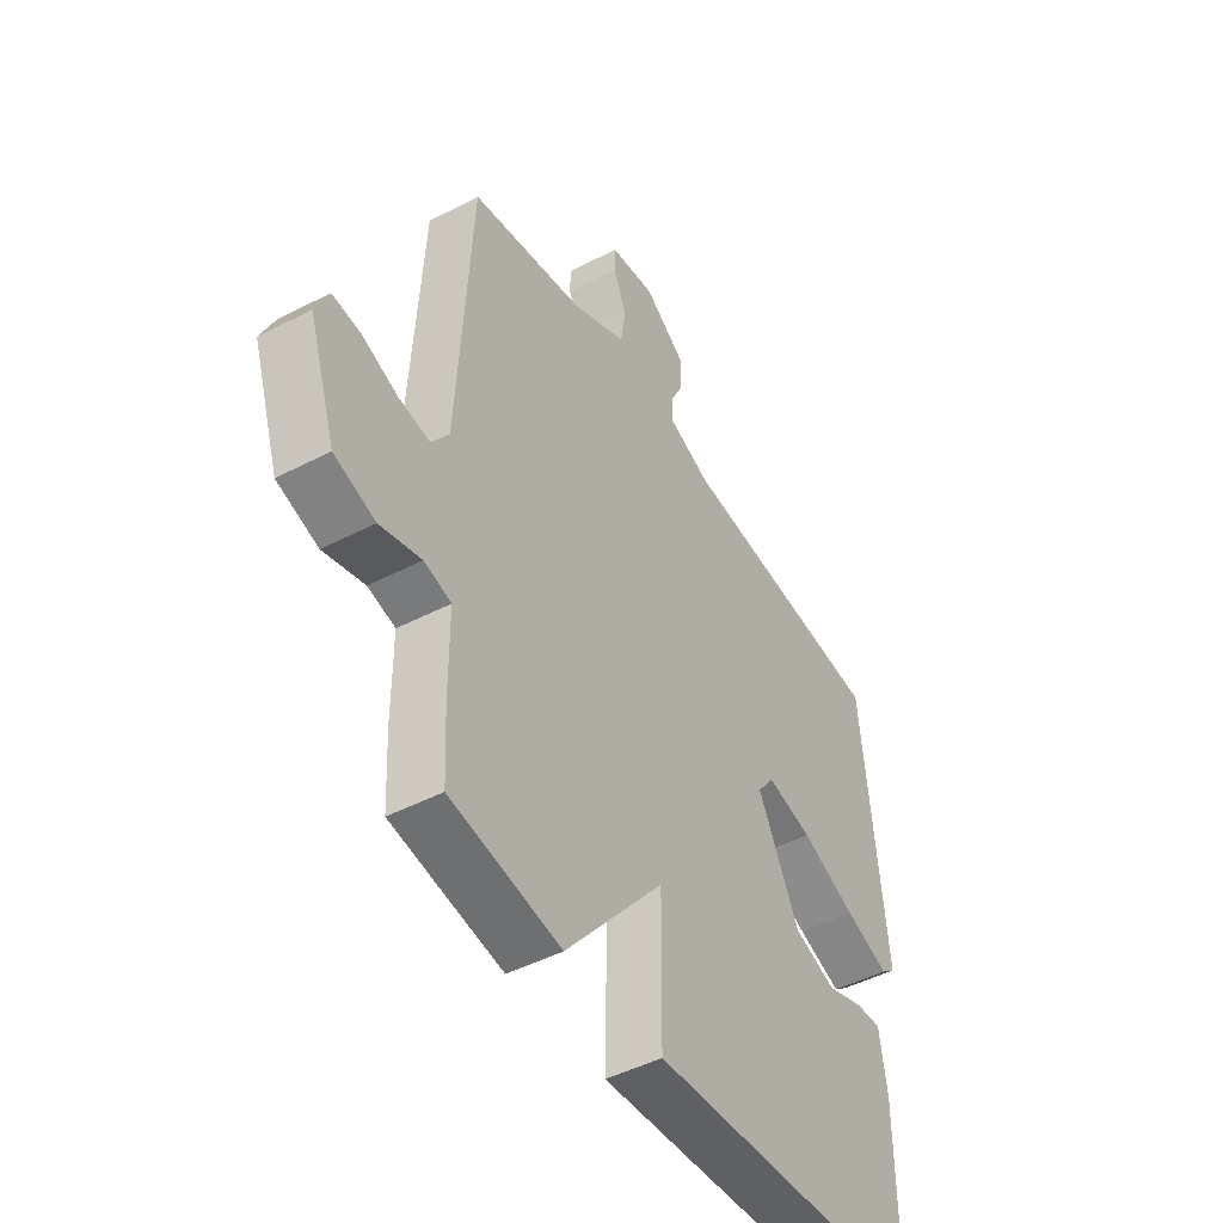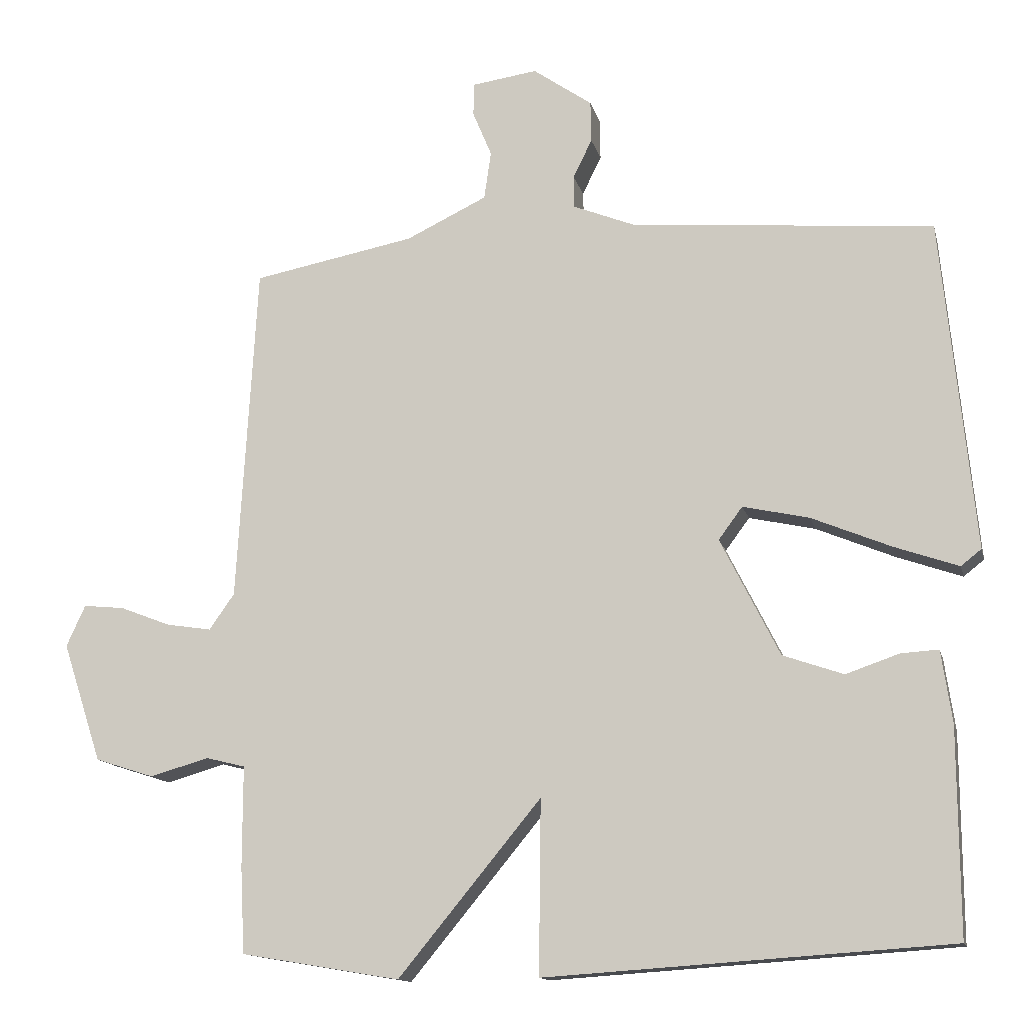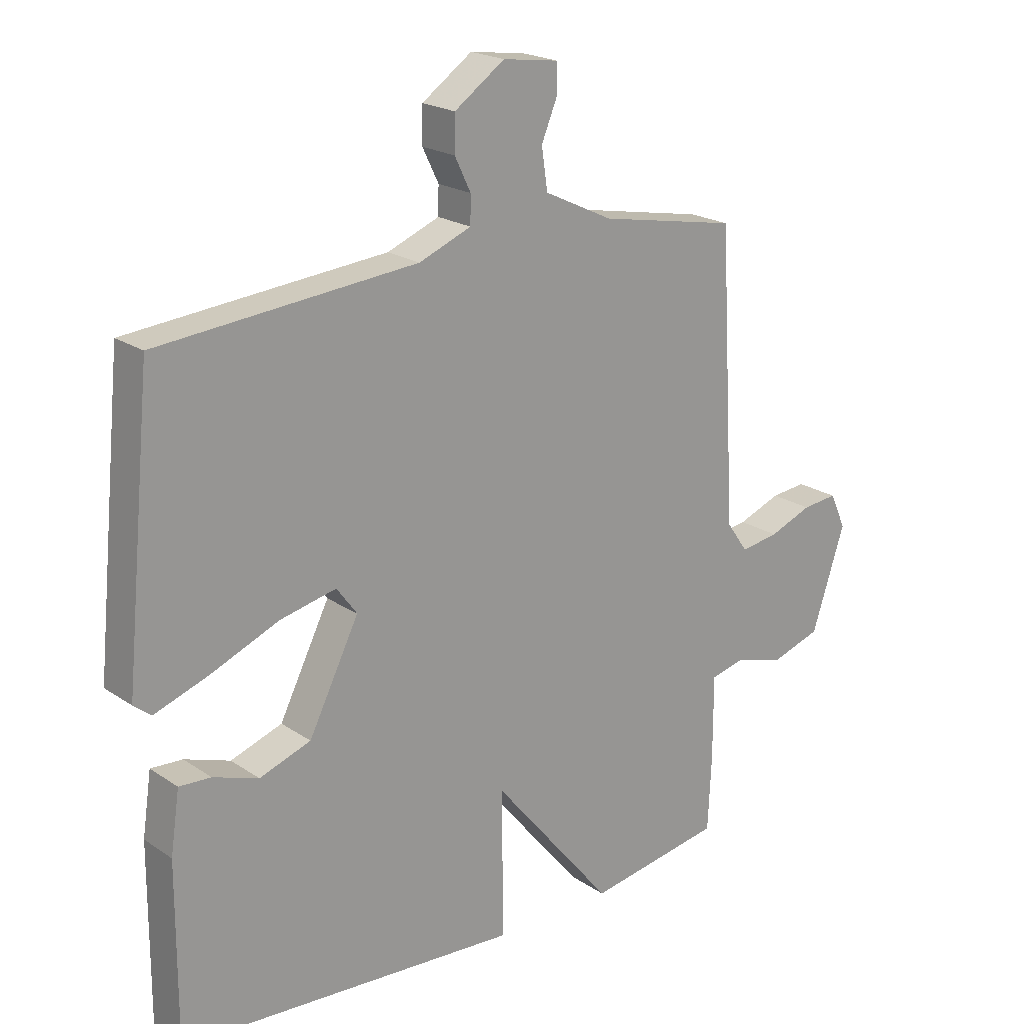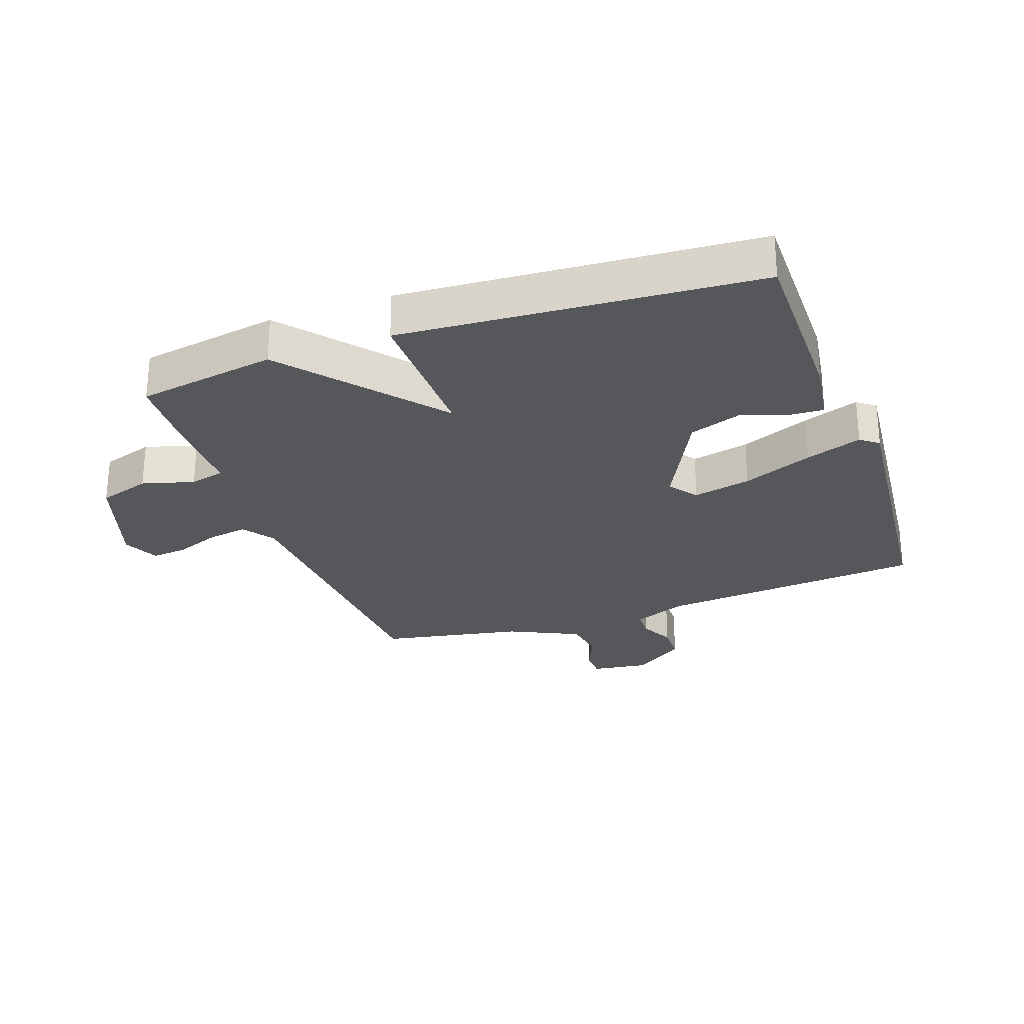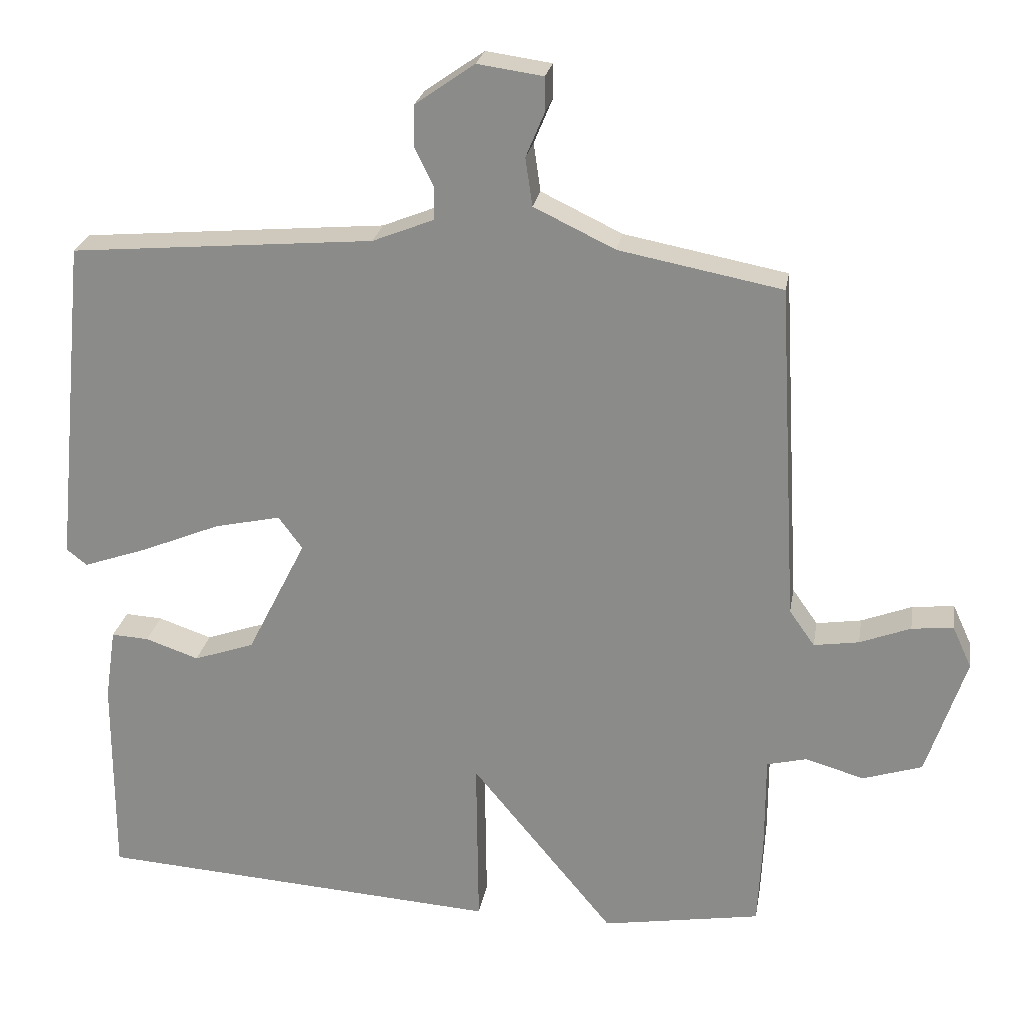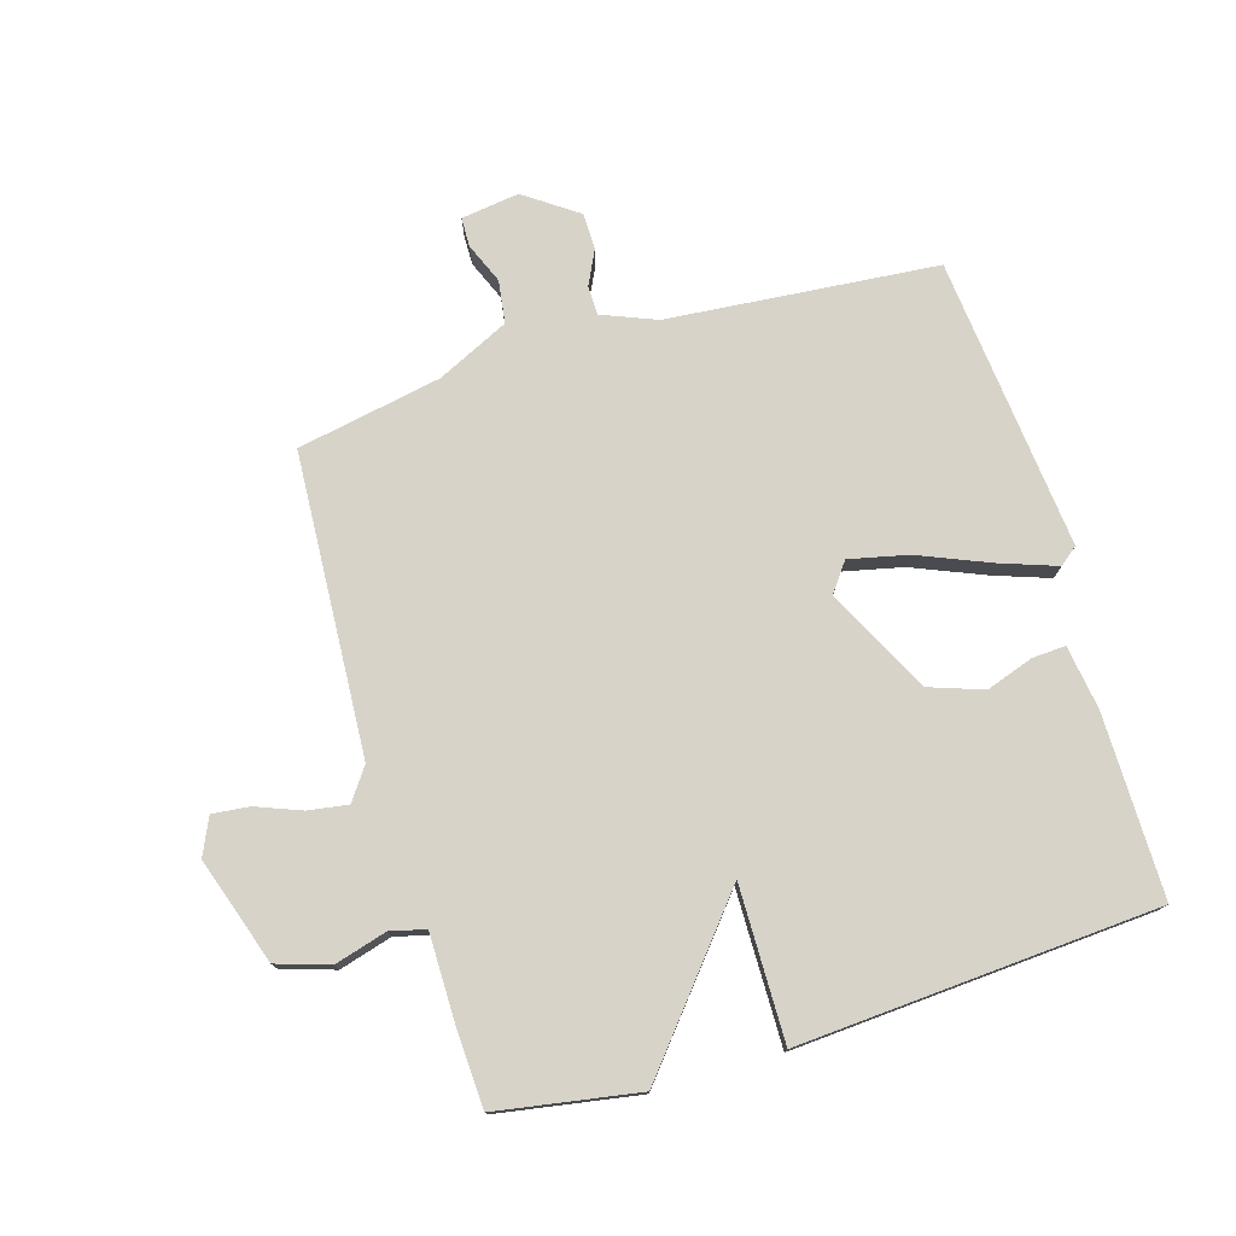
<metadata>
{"format":"obj","ext":"obj","renderer":"f3d","projection":"perspective","resolution":1024,"background":"white","views":[{"elev":-46.9,"azim":120.6,"up":"+Z"},{"elev":-13.5,"azim":-166.9,"up":"+Z"},{"elev":20.7,"azim":-39.7,"up":"+Z"},{"elev":-27.0,"azim":-160.4,"up":"+Y"},{"elev":24.4,"azim":9.6,"up":"+Z"},{"elev":76.3,"azim":163.3,"up":"+Y"}]}
</metadata>
<code>
v 0.5 0.07 -0.5
v 0.274 0.07 -0.538
v 0.071 0.07 -0.292
v 0.074 0.07 -0.538
v -0.5 0.07 -0.5
v -0.499 0.07 -0.208
v -0.484 0.07 -0.106
v -0.431 0.07 -0.109
v -0.355 0.07 -0.135
v -0.269 0.07 -0.105
v -0.185 0.07 0.062
v -0.219 0.07 0.108
v -0.313 0.07 0.087
v -0.426 0.07 0.04
v -0.517 0.07 0.008
v -0.546 0.07 0.031
v -0.5 0.07 0.5
v -0.069 0.07 0.538
v 0.018 0.07 0.573
v 0.019 0.07 0.619
v -0.008 0.07 0.674
v -0.007 0.07 0.733
v 0.077 0.07 0.792
v 0.17 0.07 0.779
v 0.171 0.07 0.732
v 0.144 0.07 0.667
v 0.154 0.07 0.599
v 0.269 0.07 0.544
v 0.5 0.07 0.5
v 0.528 0.07 0.018
v 0.564 0.07 -0.033
v 0.628 0.07 -0.023
v 0.7 0.07 0.005
v 0.759 0.07 0.011
v 0.786 0.07 -0.048
v 0.73 0.07 -0.218
v 0.646 0.07 -0.245
v 0.562 0.07 -0.221
v 0.506 0.07 -0.235
v 0.506 0.07 -0.378
v 0.5 0 -0.5
v 0.274 0 -0.538
v 0.071 0 -0.292
v 0.074 0 -0.538
v -0.5 0 -0.5
v -0.499 0 -0.208
v -0.484 0 -0.106
v -0.431 0 -0.109
v -0.355 0 -0.135
v -0.269 0 -0.105
v -0.185 0 0.062
v -0.219 0 0.108
v -0.313 0 0.087
v -0.426 0 0.04
v -0.517 0 0.008
v -0.546 0 0.031
v -0.5 0 0.5
v -0.069 0 0.538
v 0.018 0 0.573
v 0.019 0 0.619
v -0.008 0 0.674
v -0.007 0 0.733
v 0.077 0 0.792
v 0.17 0 0.779
v 0.171 0 0.732
v 0.144 0 0.667
v 0.154 0 0.599
v 0.269 0 0.544
v 0.5 0 0.5
v 0.528 0 0.018
v 0.564 0 -0.033
v 0.628 0 -0.023
v 0.7 0 0.005
v 0.759 0 0.011
v 0.786 0 -0.048
v 0.73 0 -0.218
v 0.646 0 -0.245
v 0.562 0 -0.221
v 0.506 0 -0.235
v 0.506 0 -0.378
f 1 2 3
f 40 1 3
f 39 40 3
f 38 39 3
f 36 37 38
f 35 36 38
f 34 35 38
f 33 34 38
f 32 33 38
f 31 32 38 3
f 30 31 3
f 28 29 30 3
f 27 28 3
f 26 27 3
f 24 25 26
f 23 24 26
f 22 23 26
f 21 22 26
f 20 21 26
f 19 20 26 3
f 18 19 3 4
f 16 17 18
f 15 16 18
f 14 15 18
f 13 14 18
f 12 13 18
f 11 12 18
f 11 18 4
f 10 11 4
f 4 5 6
f 10 4 6
f 9 10 6
f 6 7 8 9
f 43 42 41
f 43 41 80
f 43 80 79
f 43 79 78
f 78 77 76
f 78 76 75
f 78 75 74
f 78 74 73
f 78 73 72
f 43 78 72 71
f 43 71 70
f 43 70 69 68
f 43 68 67
f 43 67 66
f 66 65 64
f 66 64 63
f 66 63 62
f 66 62 61
f 66 61 60
f 43 66 60 59
f 44 43 59 58
f 58 57 56
f 58 56 55
f 58 55 54
f 58 54 53
f 58 53 52
f 58 52 51
f 44 58 51
f 44 51 50
f 46 45 44
f 46 44 50
f 46 50 49
f 49 48 47 46
f 1 41 42 2
f 2 42 43 3
f 3 43 44 4
f 4 44 45 5
f 5 45 46 6
f 6 46 47 7
f 7 47 48 8
f 8 48 49 9
f 9 49 50 10
f 10 50 51 11
f 11 51 52 12
f 12 52 53 13
f 13 53 54 14
f 14 54 55 15
f 15 55 56 16
f 16 56 57 17
f 17 57 58 18
f 18 58 59 19
f 19 59 60 20
f 20 60 61 21
f 21 61 62 22
f 22 62 63 23
f 23 63 64 24
f 24 64 65 25
f 25 65 66 26
f 26 66 67 27
f 27 67 68 28
f 28 68 69 29
f 29 69 70 30
f 30 70 71 31
f 31 71 72 32
f 32 72 73 33
f 33 73 74 34
f 34 74 75 35
f 35 75 76 36
f 36 76 77 37
f 37 77 78 38
f 38 78 79 39
f 39 79 80 40
f 40 80 41 1

</code>
